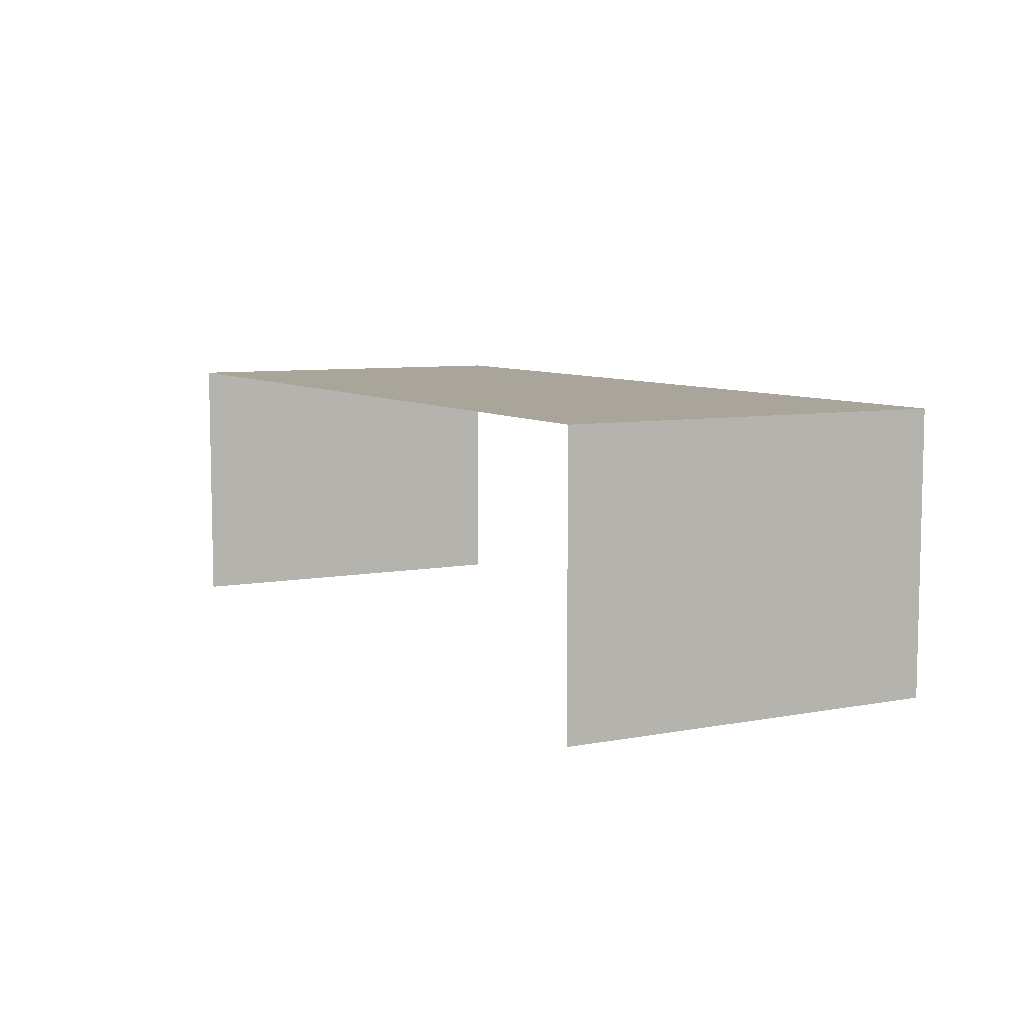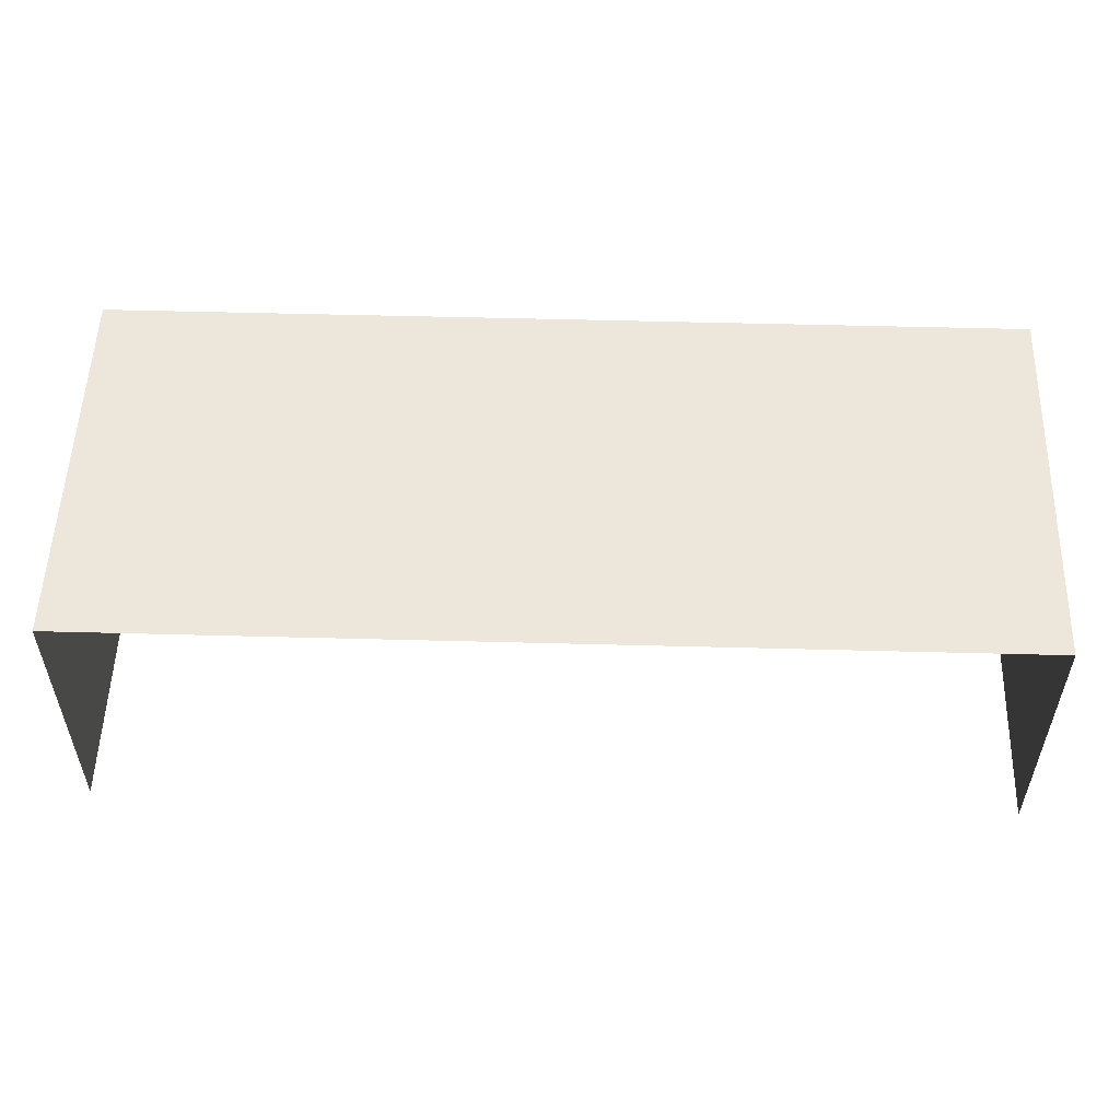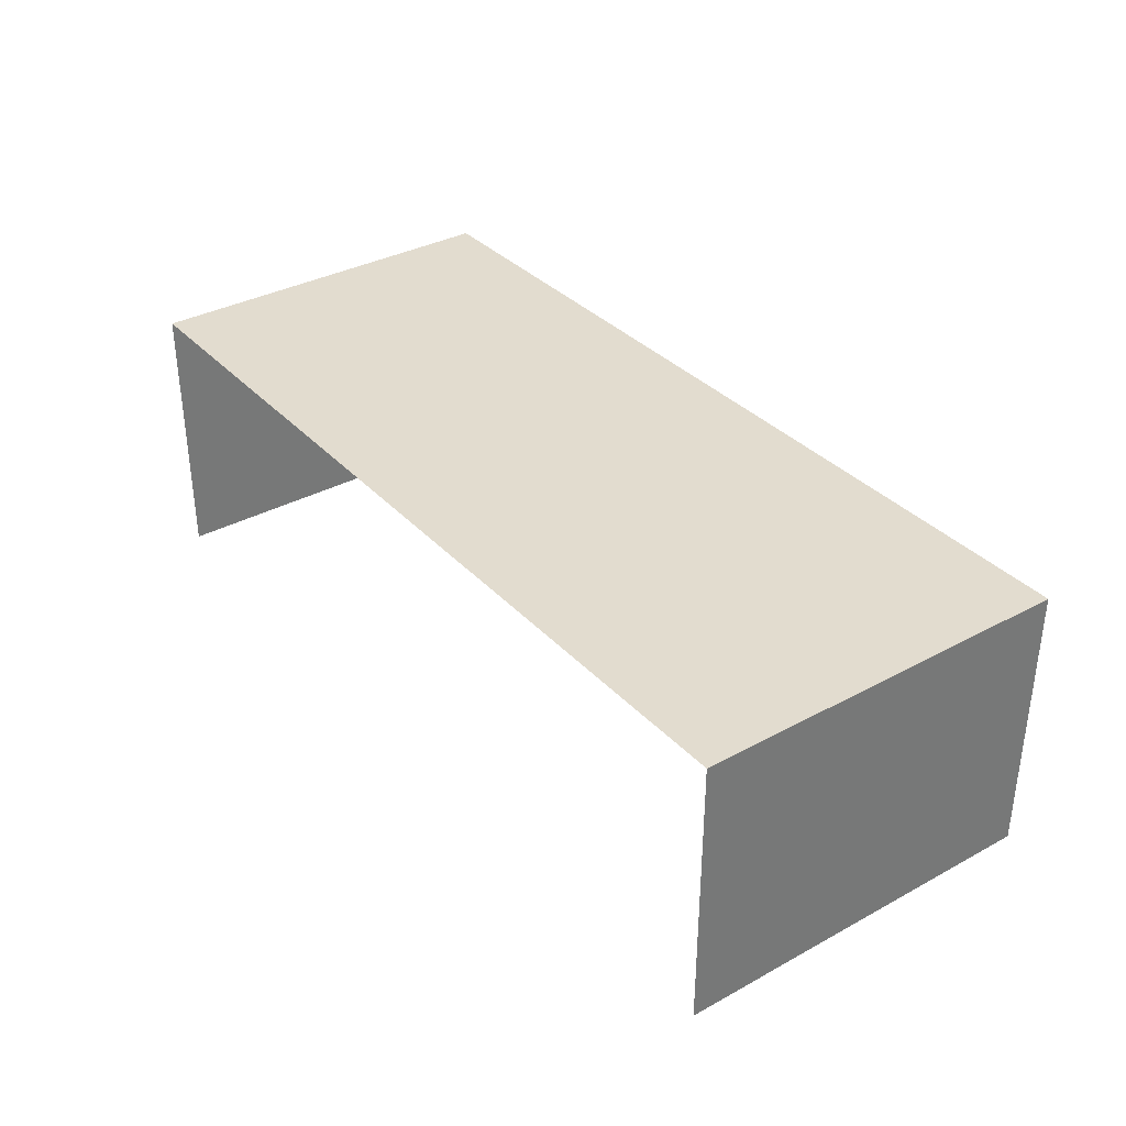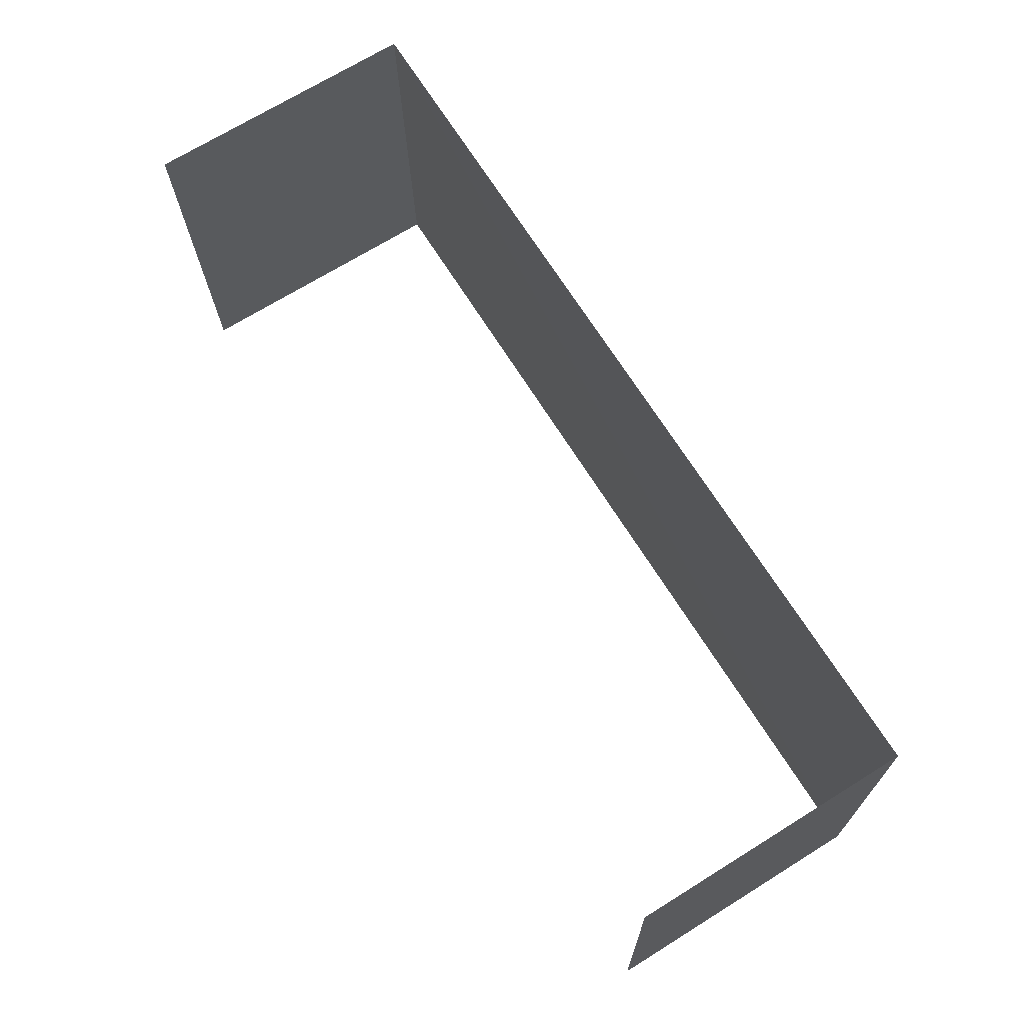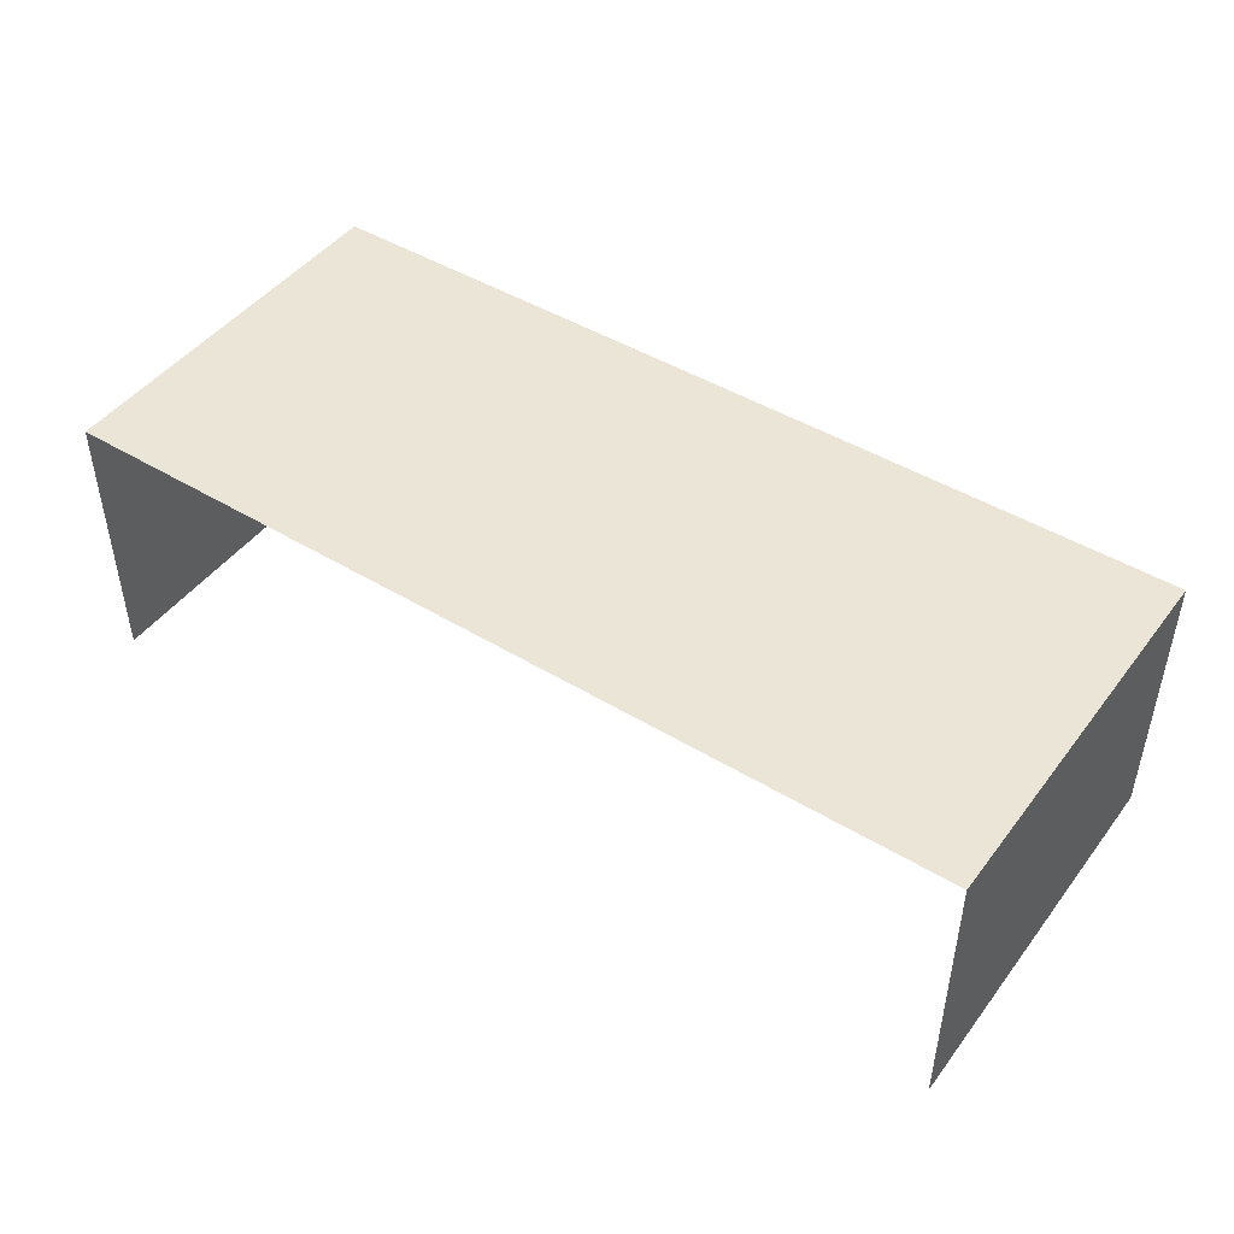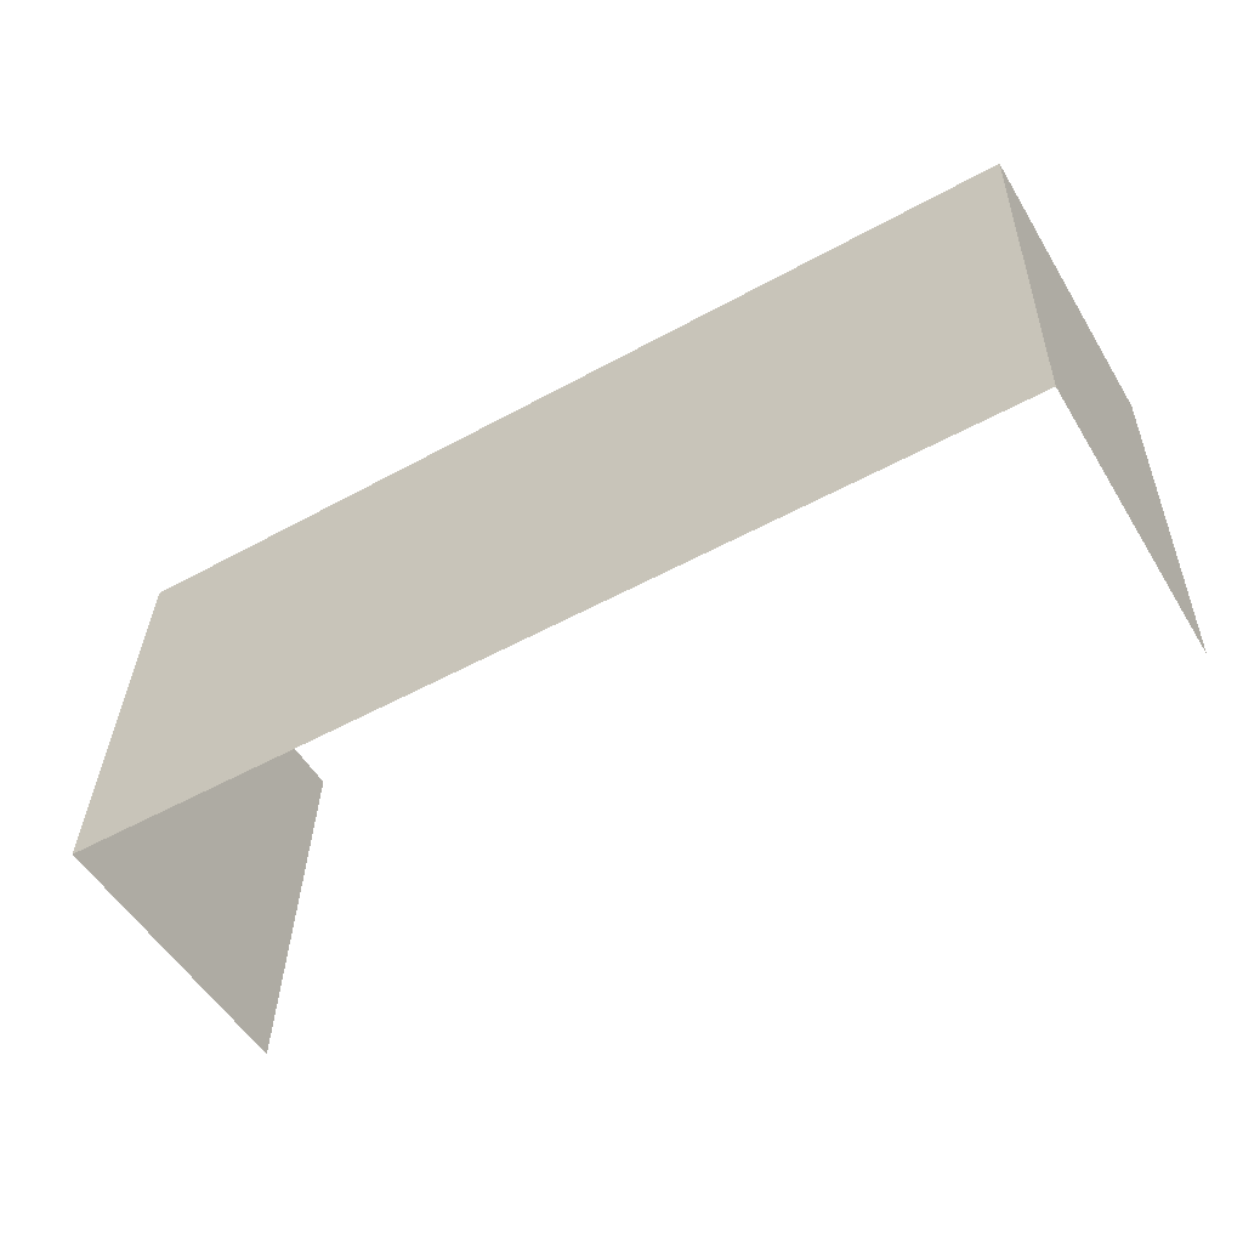
<metadata>
{"format":"obj","ext":"obj","renderer":"f3d","projection":"perspective","resolution":1024,"background":"white","views":[{"elev":7.5,"azim":-120.1,"up":"+Z"},{"elev":-36.6,"azim":0.1,"up":"+Y"},{"elev":34.7,"azim":-127.8,"up":"+Z"},{"elev":70.8,"azim":-121.8,"up":"+Y"},{"elev":46.0,"azim":-147.0,"up":"+Z"},{"elev":-55.0,"azim":30.9,"up":"+Y"}]}
</metadata>
<code>
v -2.257e+05 -1.266e+05 15.79
v -2.257e+05 -1.266e+05 15.79
v -2.257e+05 -1.266e+05 15.79
v -2.257e+05 -1.266e+05 15.79
v -2.257e+05 -1.266e+05 17.97
v -2.257e+05 -1.266e+05 17.97
v -2.257e+05 -1.266e+05 17.97
v -2.257e+05 -1.266e+05 17.97
f 1 2 3
f 4 1 3
f 6 1 4
f 6 5 1
f 8 3 2
f 8 7 3
f 5 6 7
f 8 5 7
f 8 2 1
f 5 8 1
f 6 4 3
f 7 6 3

</code>
